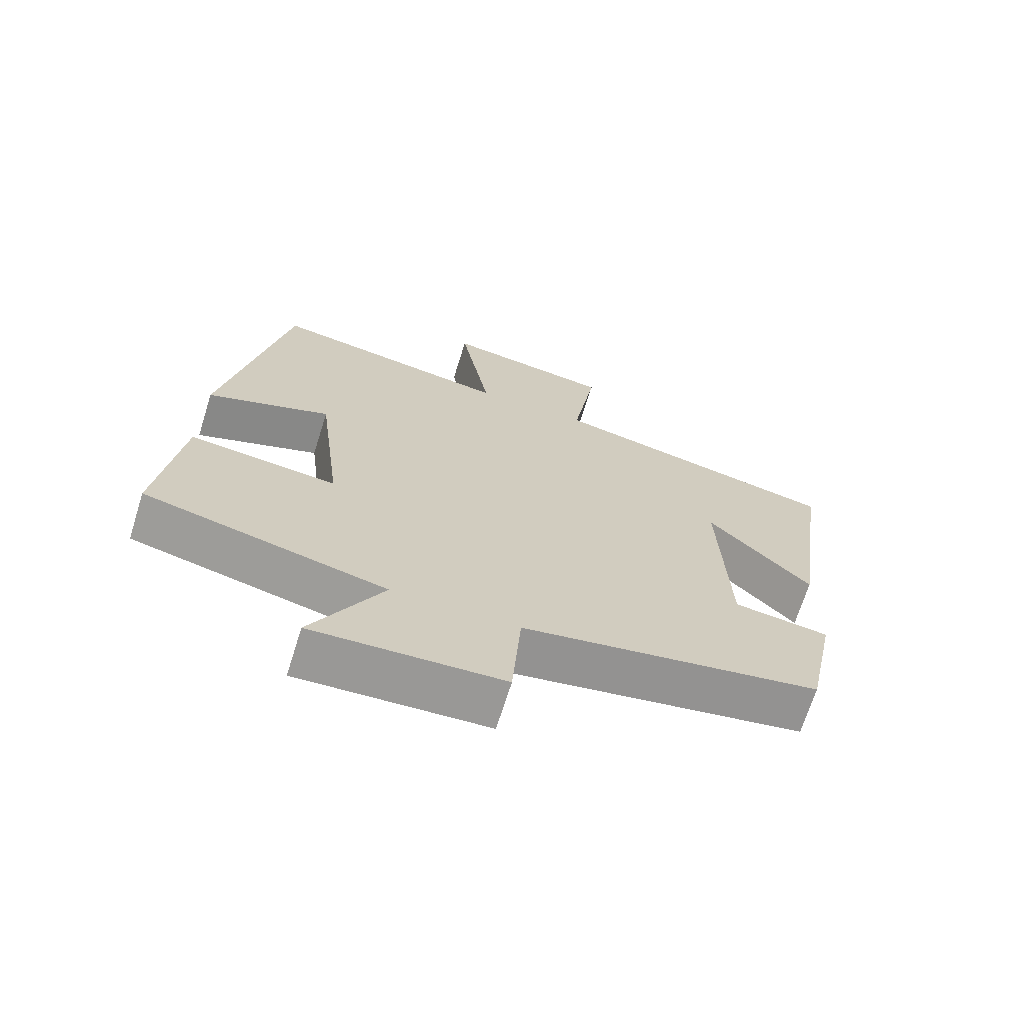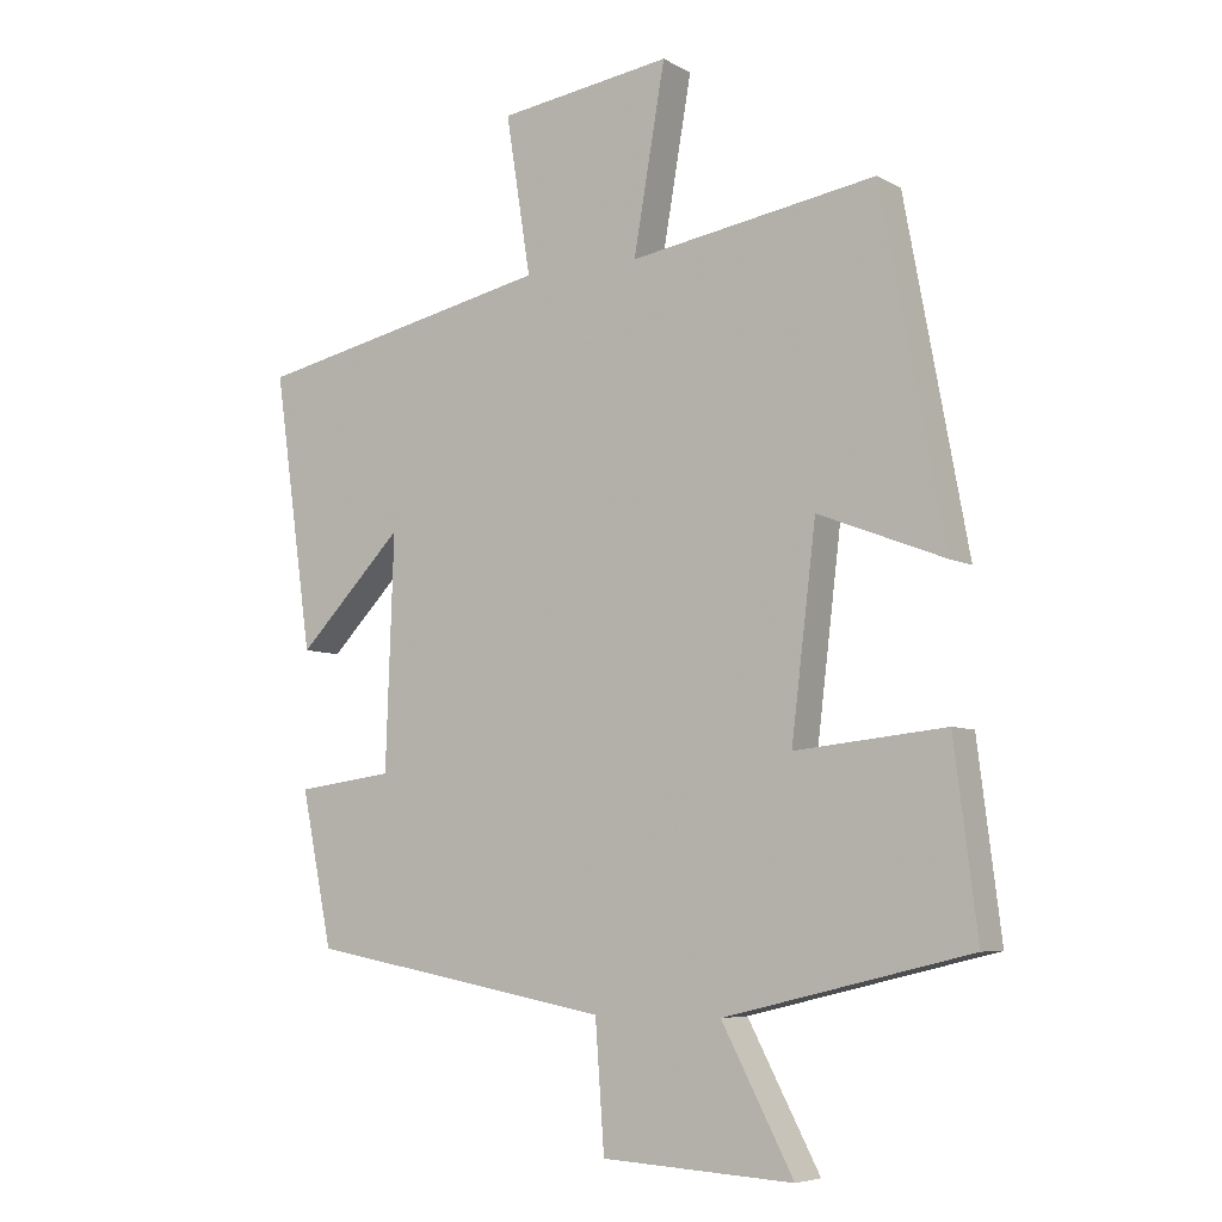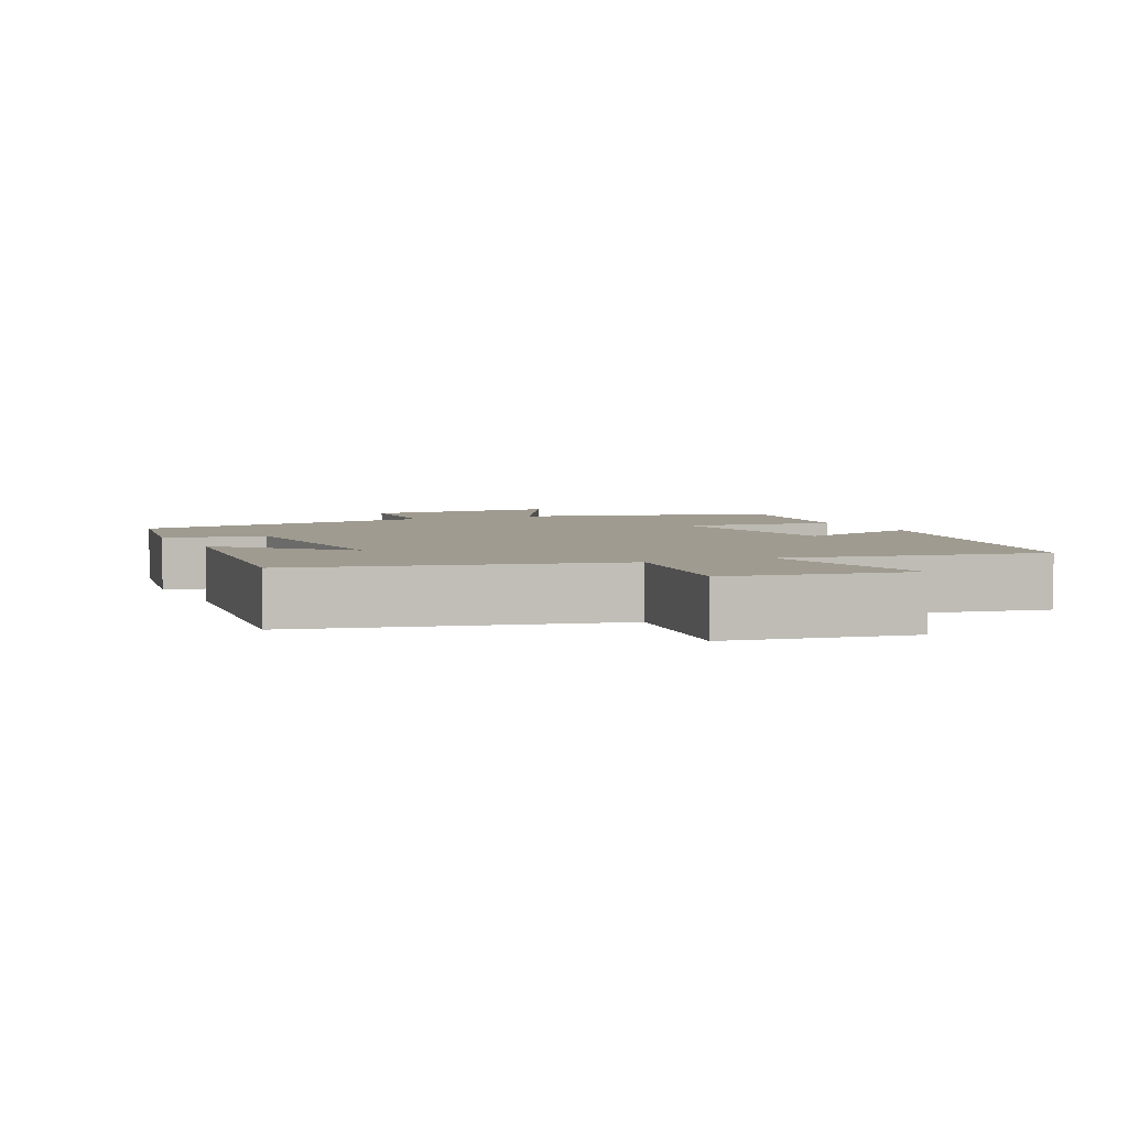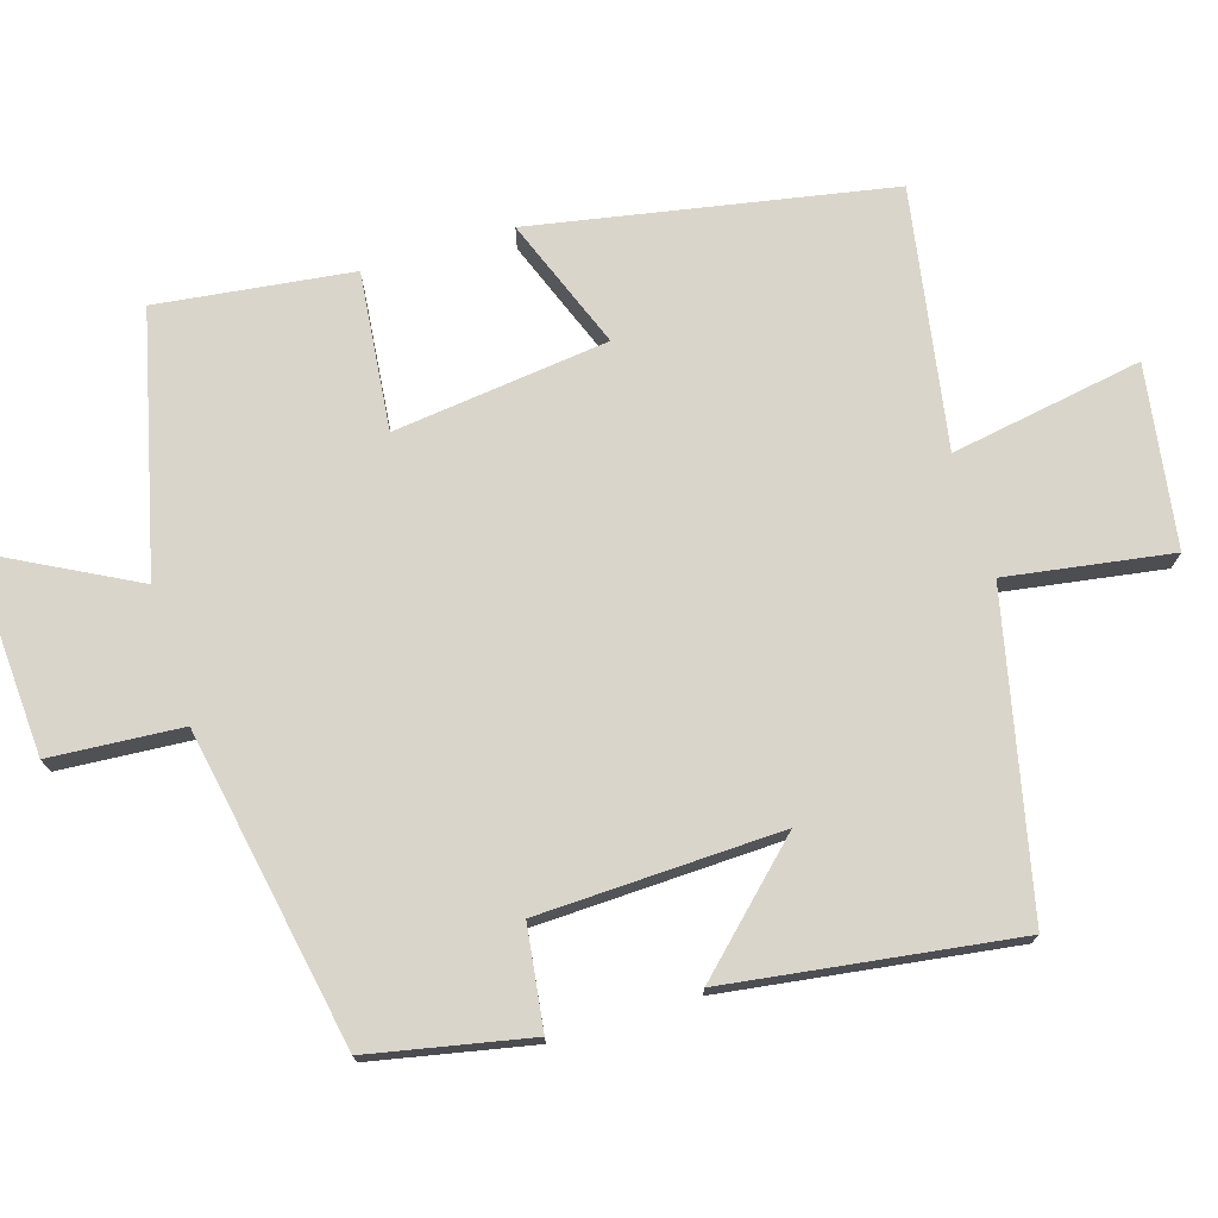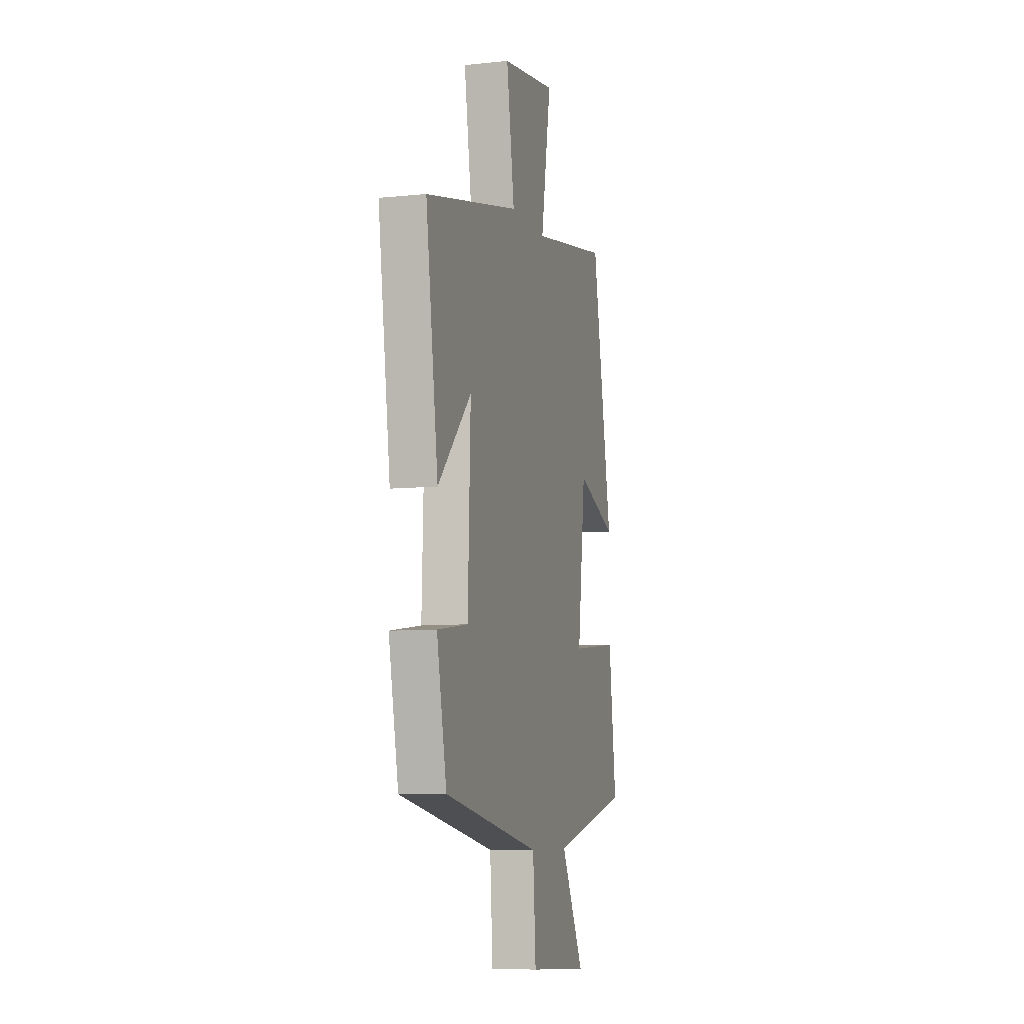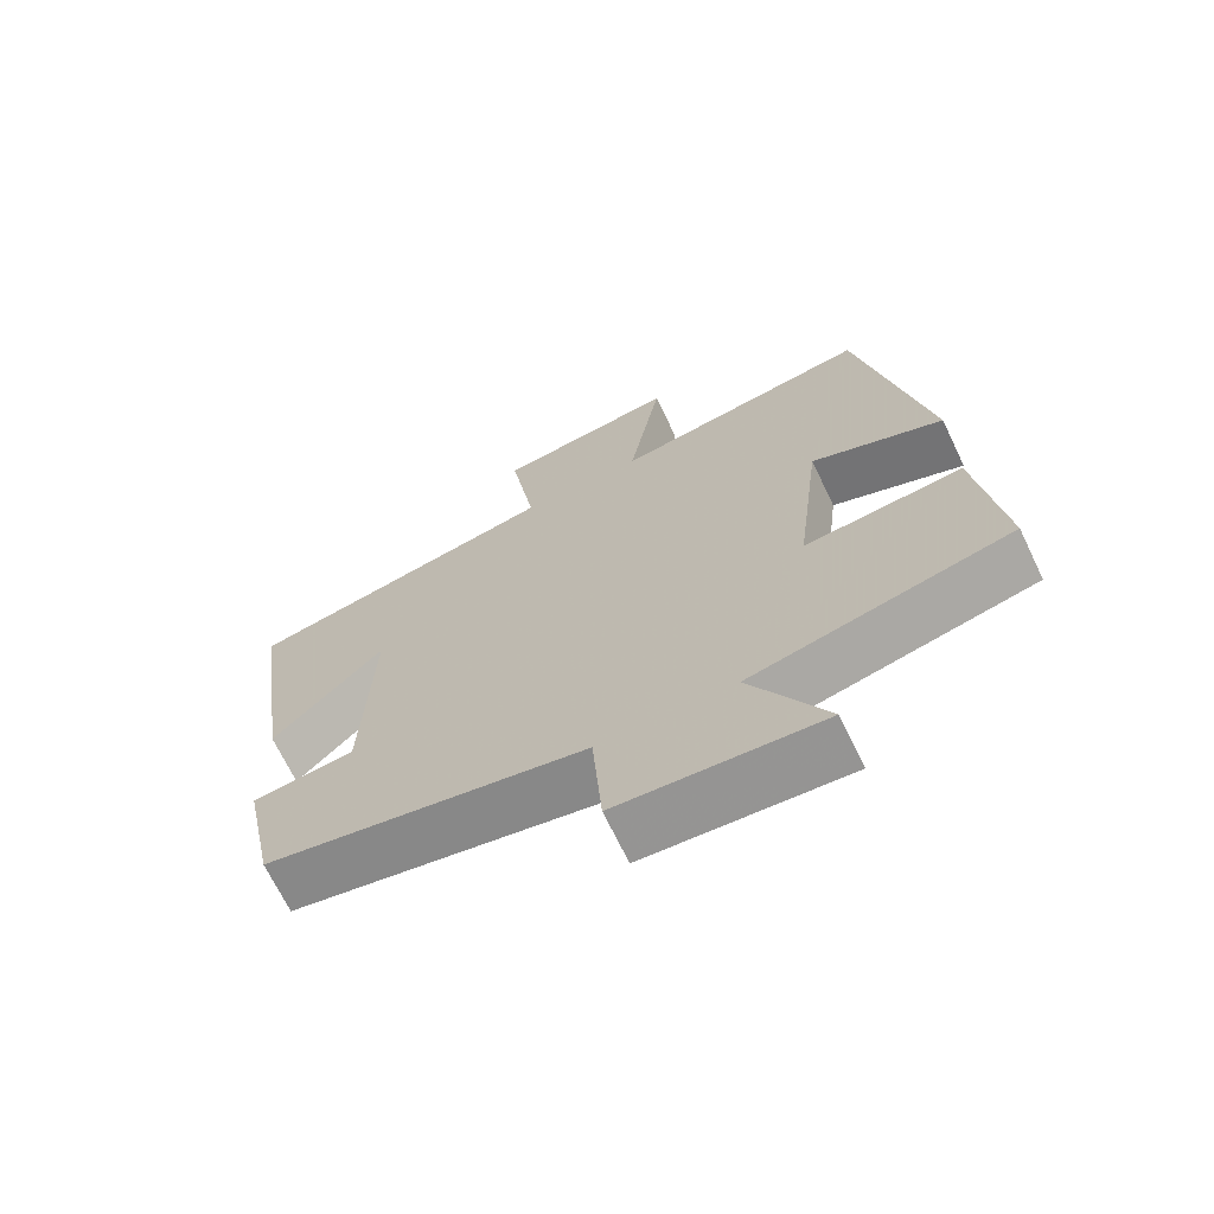
<metadata>
{"format":"obj","ext":"obj","renderer":"f3d","projection":"perspective","resolution":1024,"background":"white","views":[{"elev":-69.3,"azim":162.6,"up":"+Z"},{"elev":-6.3,"azim":32.0,"up":"+Z"},{"elev":4.0,"azim":-24.7,"up":"+Y"},{"elev":74.2,"azim":-107.0,"up":"+Y"},{"elev":-7.9,"azim":-73.8,"up":"+Z"},{"elev":-69.1,"azim":25.7,"up":"+Z"}]}
</metadata>
<code>
v 0.534 0.07 -0.413
v 0.175 0.07 -0.5
v 0.28 0.07 -0.7
v 0 0.07 -0.684
v -0.013 0.07 -0.5
v -0.455 0.07 -0.418
v -0.5 0.07 -0.195
v -0.359 0.07 -0.176
v -0.347 0.07 0.162
v -0.5 0.07 0.003
v -0.556 0.07 0.404
v -0.122 0.07 0.5
v -0.158 0.07 0.73
v 0.094 0.07 0.768
v 0.048 0.07 0.5
v 0.408 0.07 0.561
v 0.5 0.07 0.065
v 0.316 0.07 0.136
v 0.28 0.07 -0.164
v 0.5 0.07 -0.141
v 0.534 0 -0.413
v 0.175 0 -0.5
v 0.28 0 -0.7
v 0 0 -0.684
v -0.013 0 -0.5
v -0.455 0 -0.418
v -0.5 0 -0.195
v -0.359 0 -0.176
v -0.347 0 0.162
v -0.5 0 0.003
v -0.556 0 0.404
v -0.122 0 0.5
v -0.158 0 0.73
v 0.094 0 0.768
v 0.048 0 0.5
v 0.408 0 0.561
v 0.5 0 0.065
v 0.316 0 0.136
v 0.28 0 -0.164
v 0.5 0 -0.141
f 19 20 1 2
f 18 19 2
f 15 16 17 18
f 15 18 2
f 12 13 14 15
f 12 15 2
f 9 10 11 12
f 8 9 12 2
f 7 8 2
f 6 7 2
f 5 6 2
f 2 3 4 5
f 22 21 40 39
f 22 39 38
f 38 37 36 35
f 22 38 35
f 35 34 33 32
f 22 35 32
f 32 31 30 29
f 22 32 29 28
f 22 28 27
f 22 27 26
f 22 26 25
f 25 24 23 22
f 1 21 22 2
f 2 22 23 3
f 3 23 24 4
f 4 24 25 5
f 5 25 26 6
f 6 26 27 7
f 7 27 28 8
f 8 28 29 9
f 9 29 30 10
f 10 30 31 11
f 11 31 32 12
f 12 32 33 13
f 13 33 34 14
f 14 34 35 15
f 15 35 36 16
f 16 36 37 17
f 17 37 38 18
f 18 38 39 19
f 19 39 40 20
f 20 40 21 1

</code>
